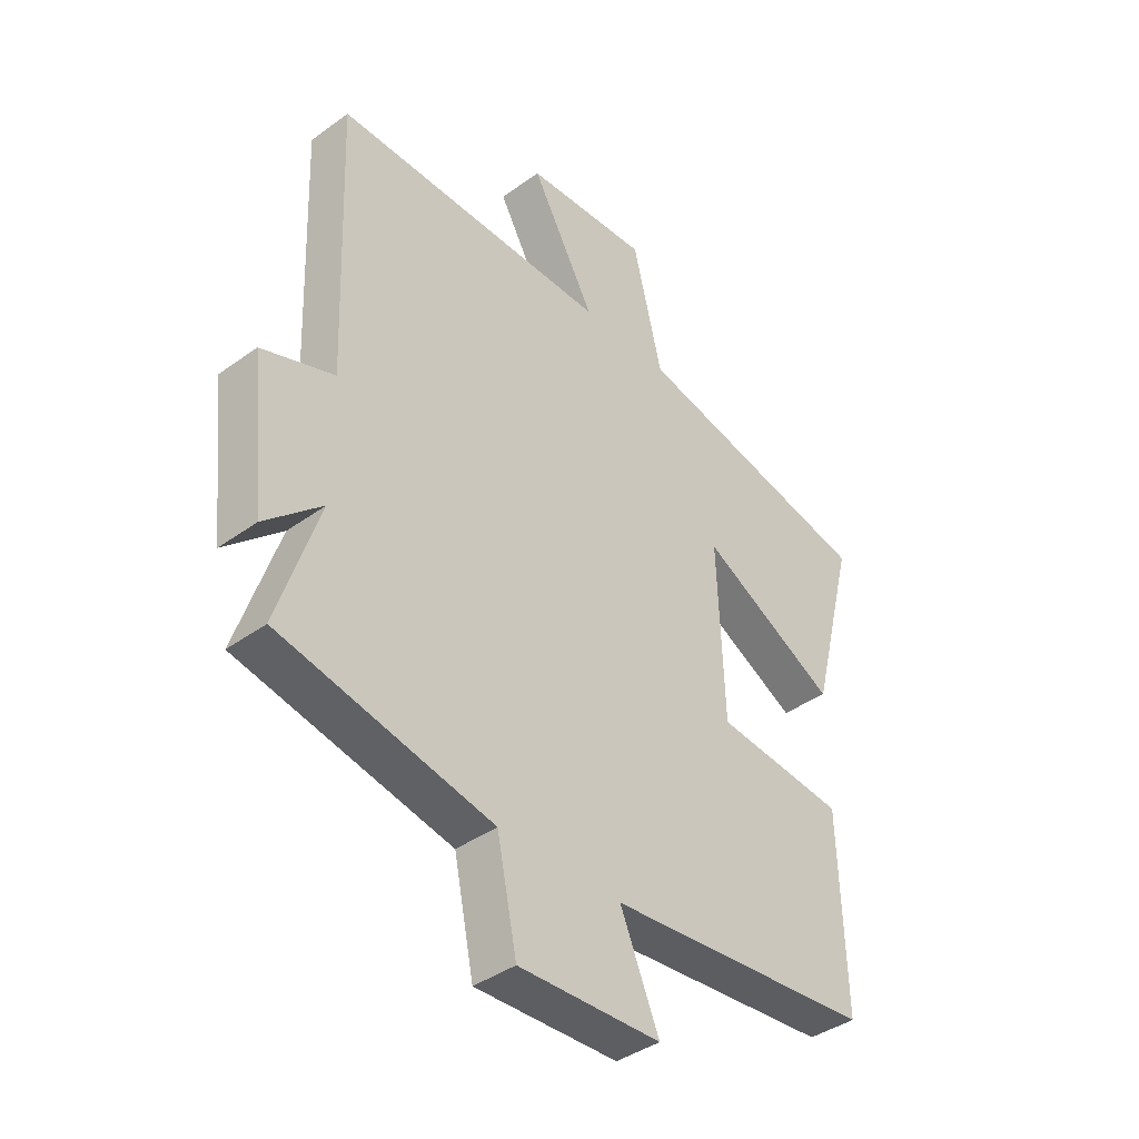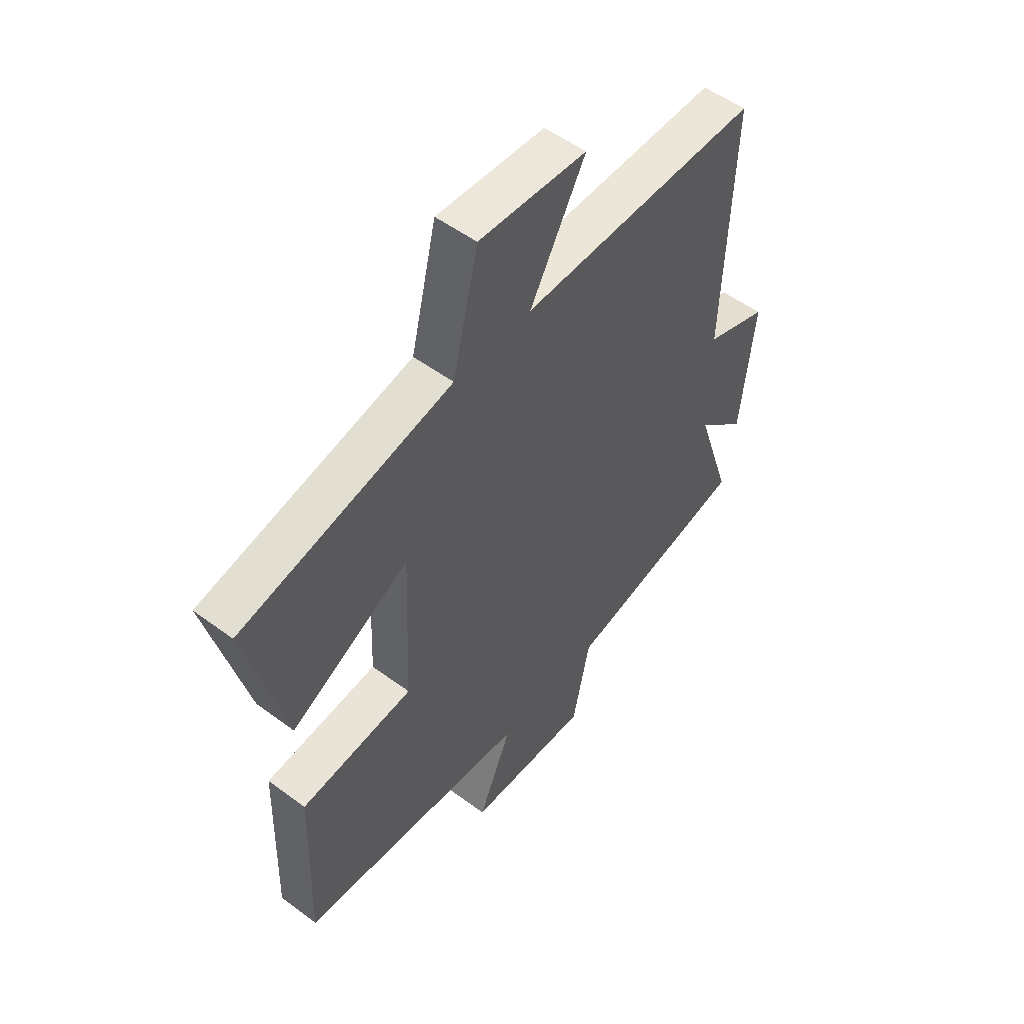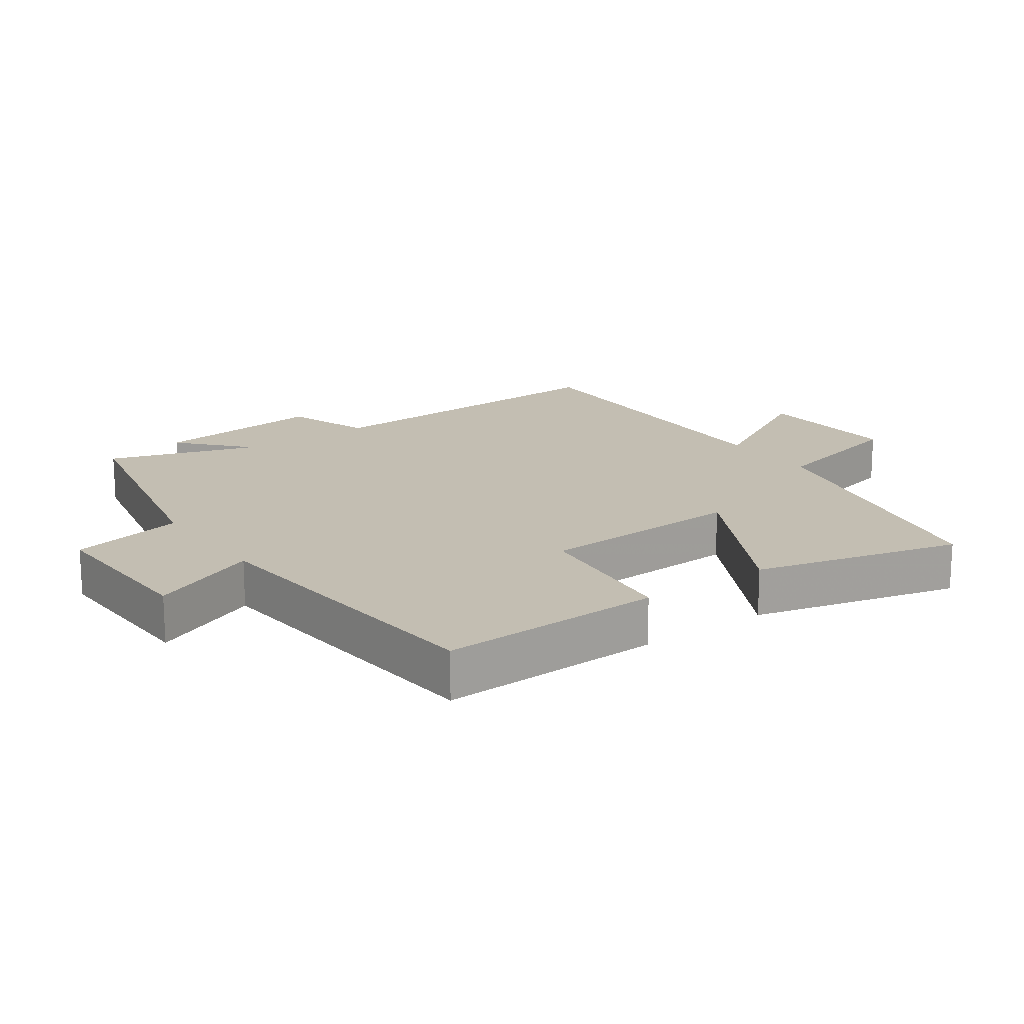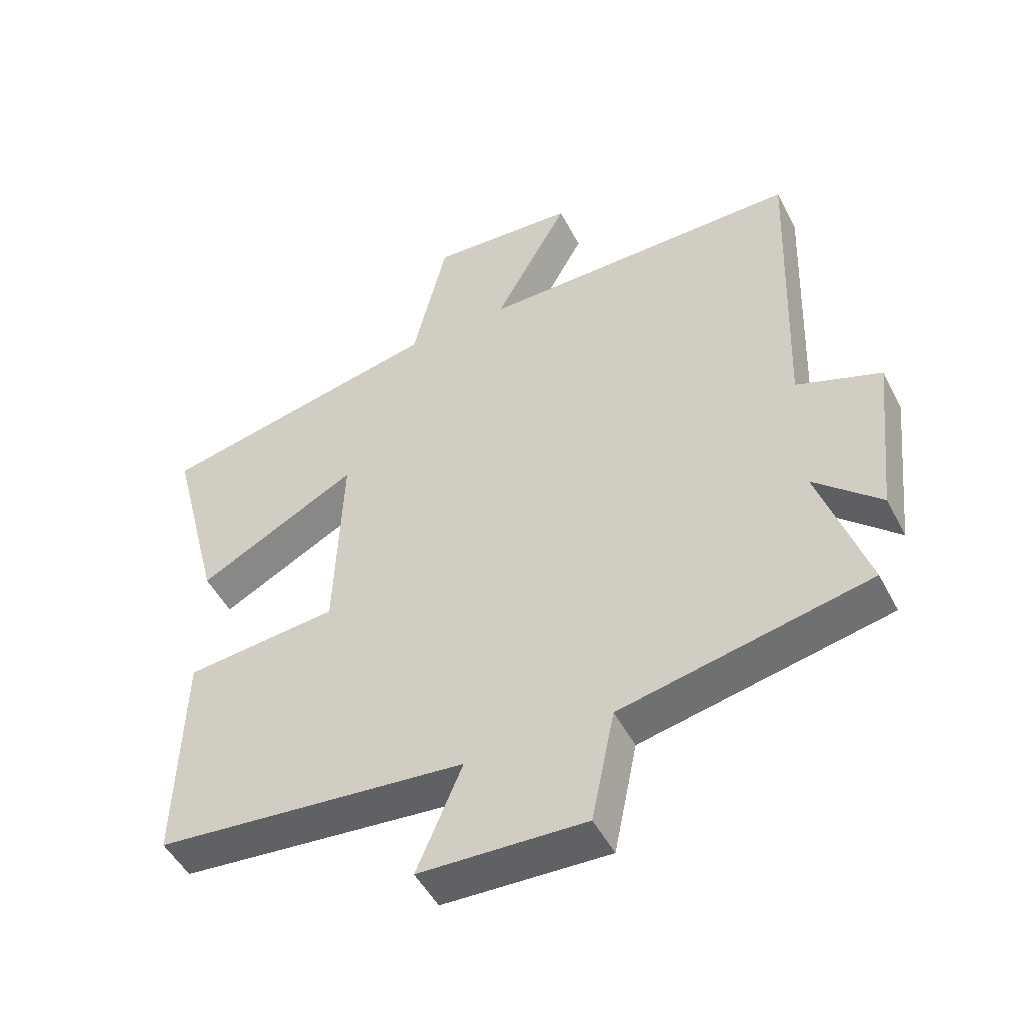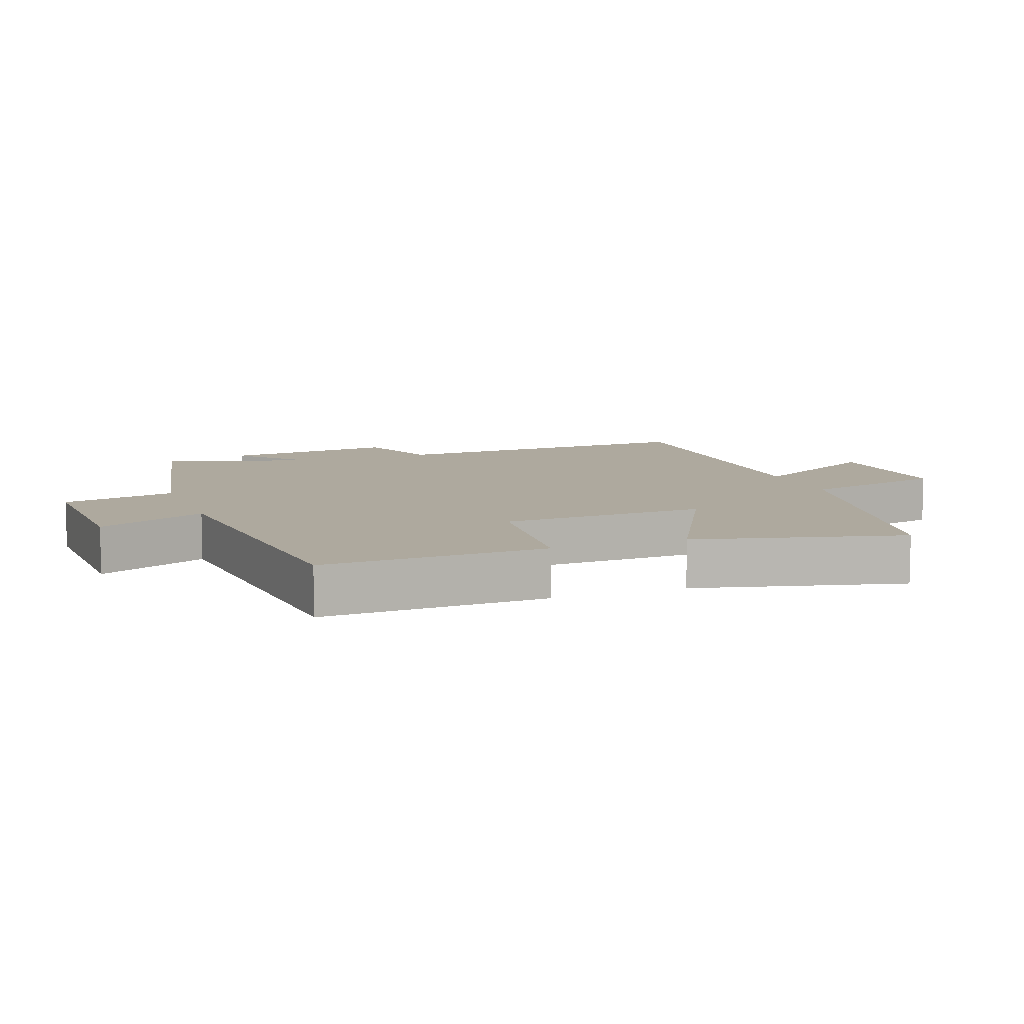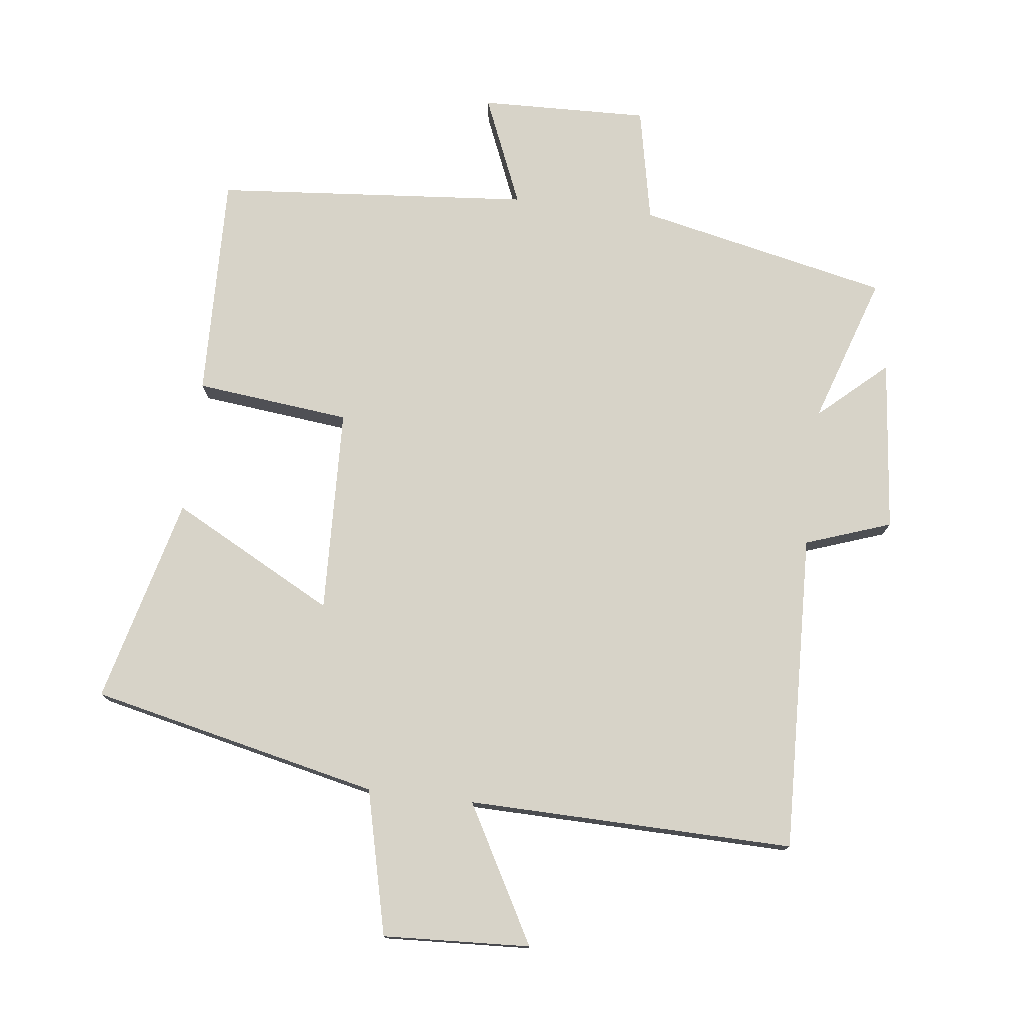
<metadata>
{"format":"obj","ext":"obj","renderer":"f3d","projection":"perspective","resolution":1024,"background":"white","views":[{"elev":-39.9,"azim":131.9,"up":"+Z"},{"elev":52.4,"azim":-51.3,"up":"+Z"},{"elev":17.5,"azim":-125.5,"up":"+Y"},{"elev":-48.9,"azim":26.5,"up":"+Z"},{"elev":9.0,"azim":-110.6,"up":"+Y"},{"elev":76.5,"azim":7.0,"up":"+Y"}]}
</metadata>
<code>
v -0.58 0.07 0.403
v -0.141 0.07 0.5
v -0.088 0.07 0.72
v 0.136 0.07 0.708
v 0.021 0.07 0.5
v 0.518 0.07 0.508
v 0.5 0.07 0.024
v 0.63 0.07 -0.022
v 0.602 0.07 -0.284
v 0.5 0.07 -0.192
v 0.574 0.07 -0.418
v 0.192 0.07 -0.5
v 0.156 0.07 -0.674
v -0.1 0.07 -0.666
v -0.03 0.07 -0.5
v -0.51 0.07 -0.458
v -0.5 0.07 -0.117
v -0.265 0.07 -0.092
v -0.253 0.07 0.22
v -0.5 0.07 0.089
v -0.58 0 0.403
v -0.141 0 0.5
v -0.088 0 0.72
v 0.136 0 0.708
v 0.021 0 0.5
v 0.518 0 0.508
v 0.5 0 0.024
v 0.63 0 -0.022
v 0.602 0 -0.284
v 0.5 0 -0.192
v 0.574 0 -0.418
v 0.192 0 -0.5
v 0.156 0 -0.674
v -0.1 0 -0.666
v -0.03 0 -0.5
v -0.51 0 -0.458
v -0.5 0 -0.117
v -0.265 0 -0.092
v -0.253 0 0.22
v -0.5 0 0.089
f 19 20 1 2
f 18 19 2
f 15 16 17 18
f 15 18 2 3
f 12 13 14 15
f 10 11 12 15
f 7 8 9 10
f 7 10 15
f 5 6 7 15
f 3 4 5
f 3 5 15
f 22 21 40 39
f 22 39 38
f 38 37 36 35
f 23 22 38 35
f 35 34 33 32
f 35 32 31 30
f 30 29 28 27
f 35 30 27
f 35 27 26 25
f 25 24 23
f 35 25 23
f 1 21 22 2
f 2 22 23 3
f 3 23 24 4
f 4 24 25 5
f 5 25 26 6
f 6 26 27 7
f 7 27 28 8
f 8 28 29 9
f 9 29 30 10
f 10 30 31 11
f 11 31 32 12
f 12 32 33 13
f 13 33 34 14
f 14 34 35 15
f 15 35 36 16
f 16 36 37 17
f 17 37 38 18
f 18 38 39 19
f 19 39 40 20
f 20 40 21 1

</code>
